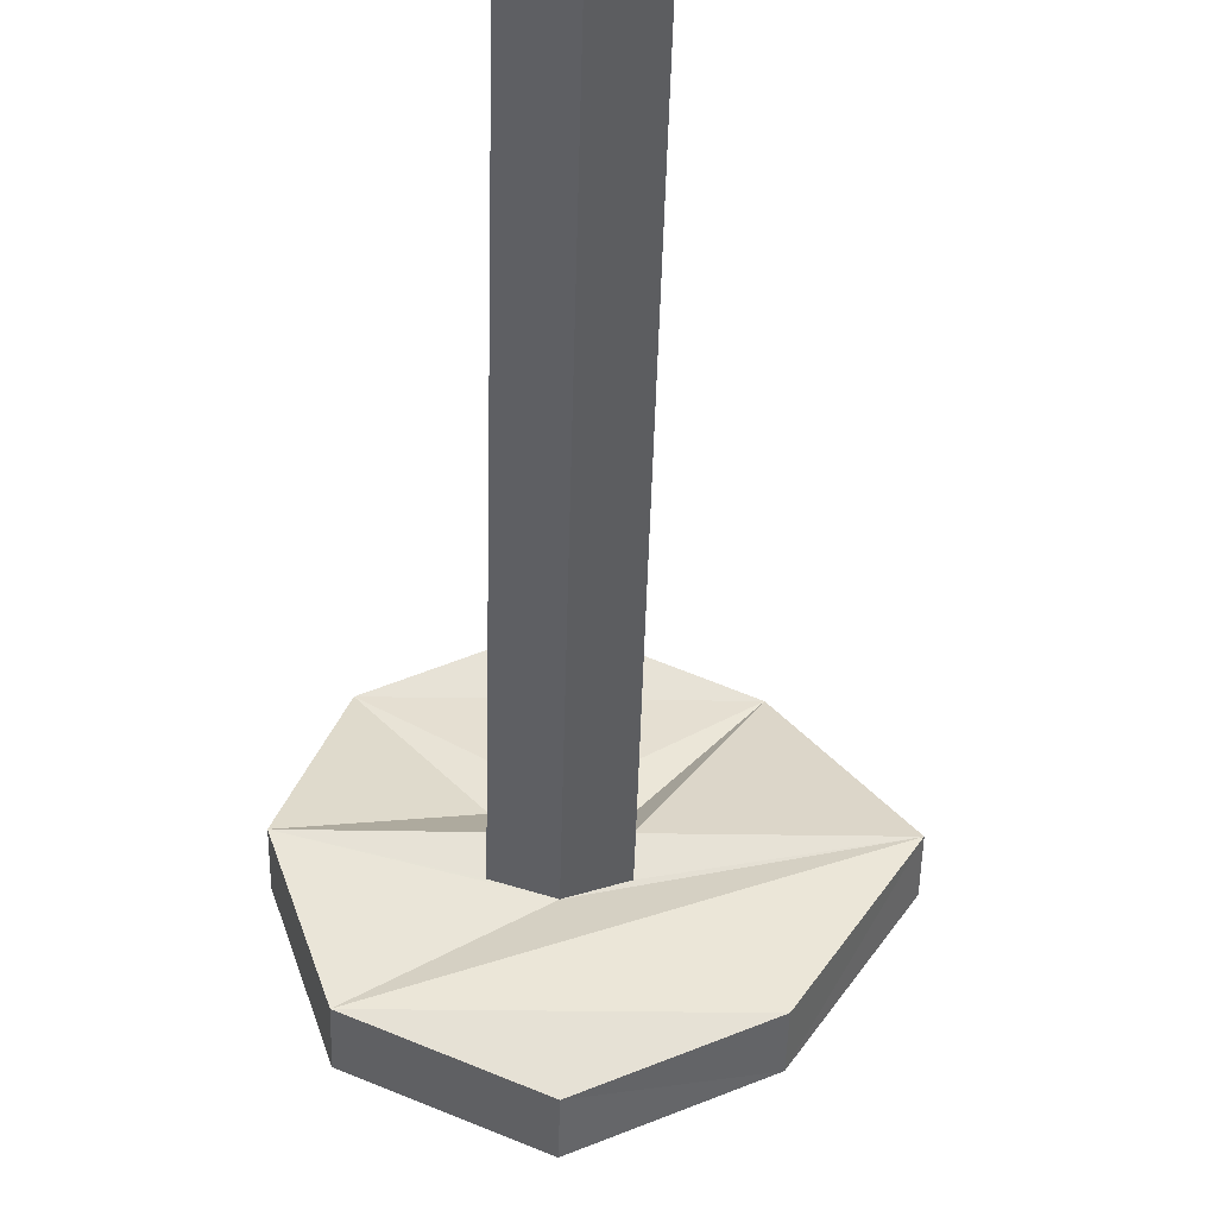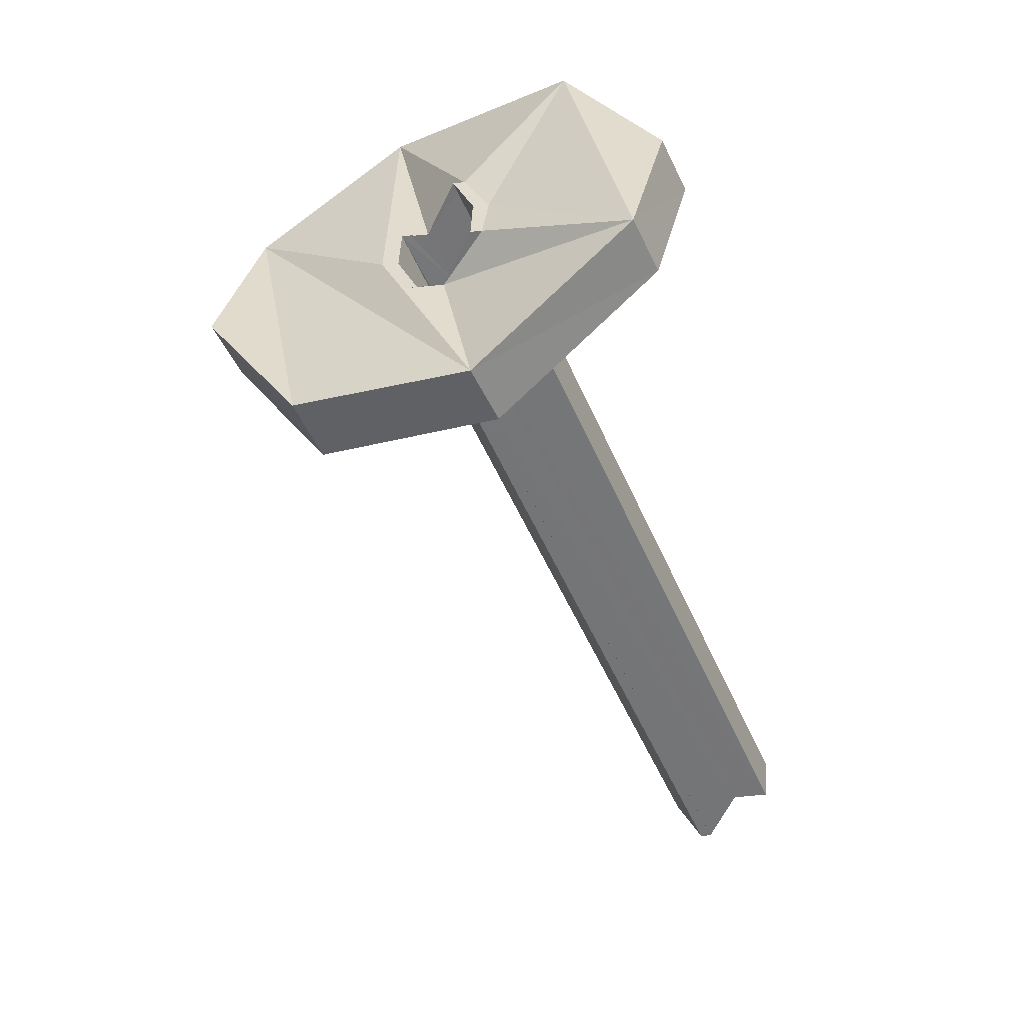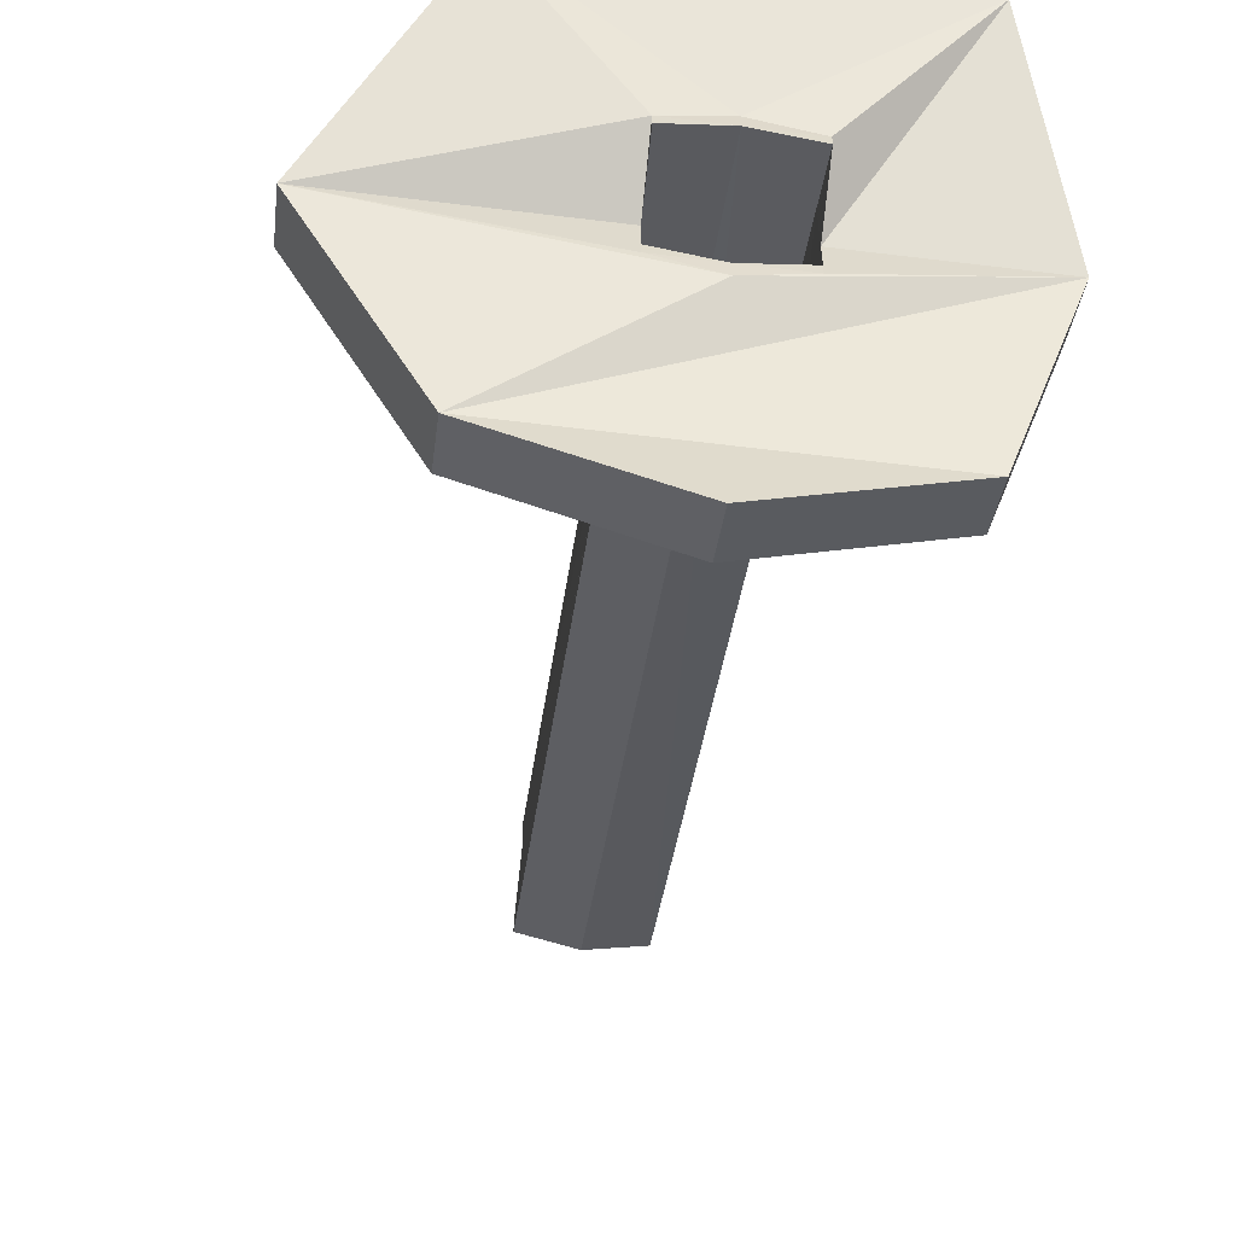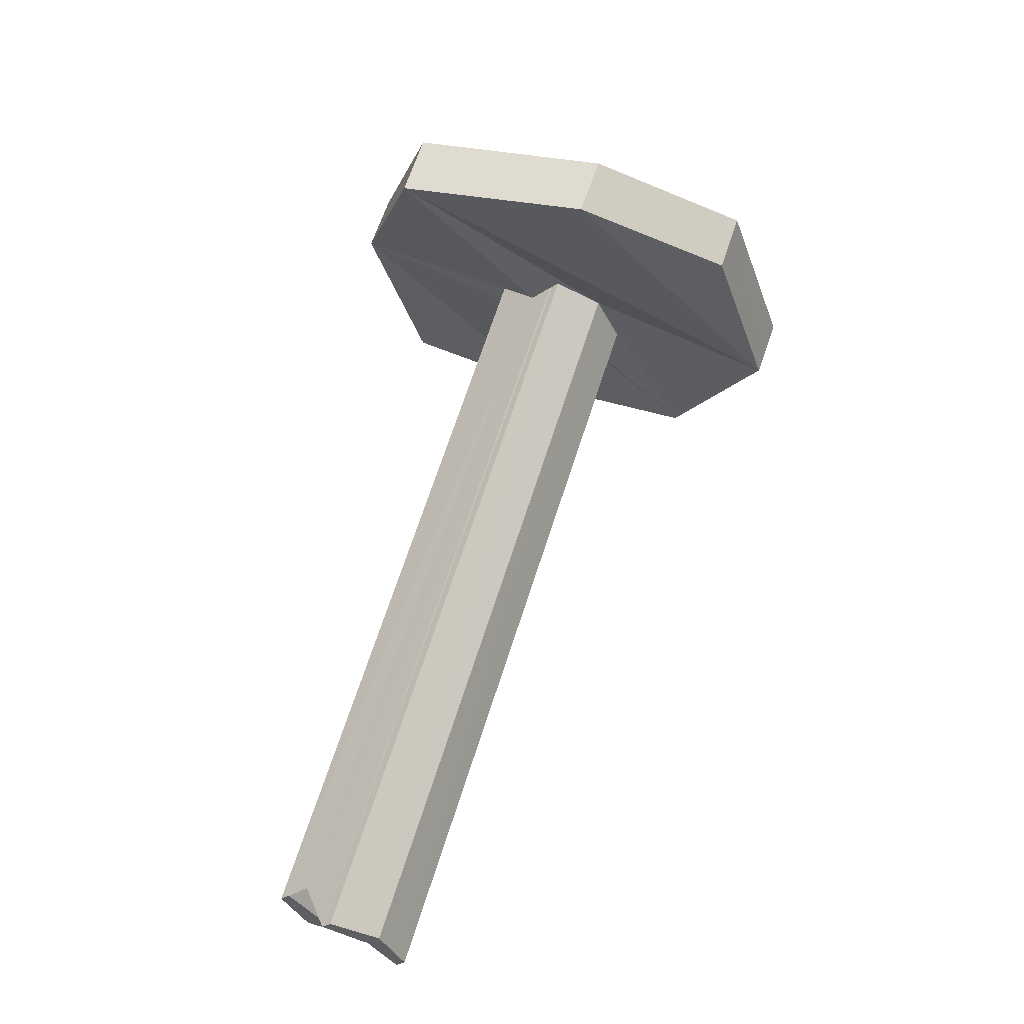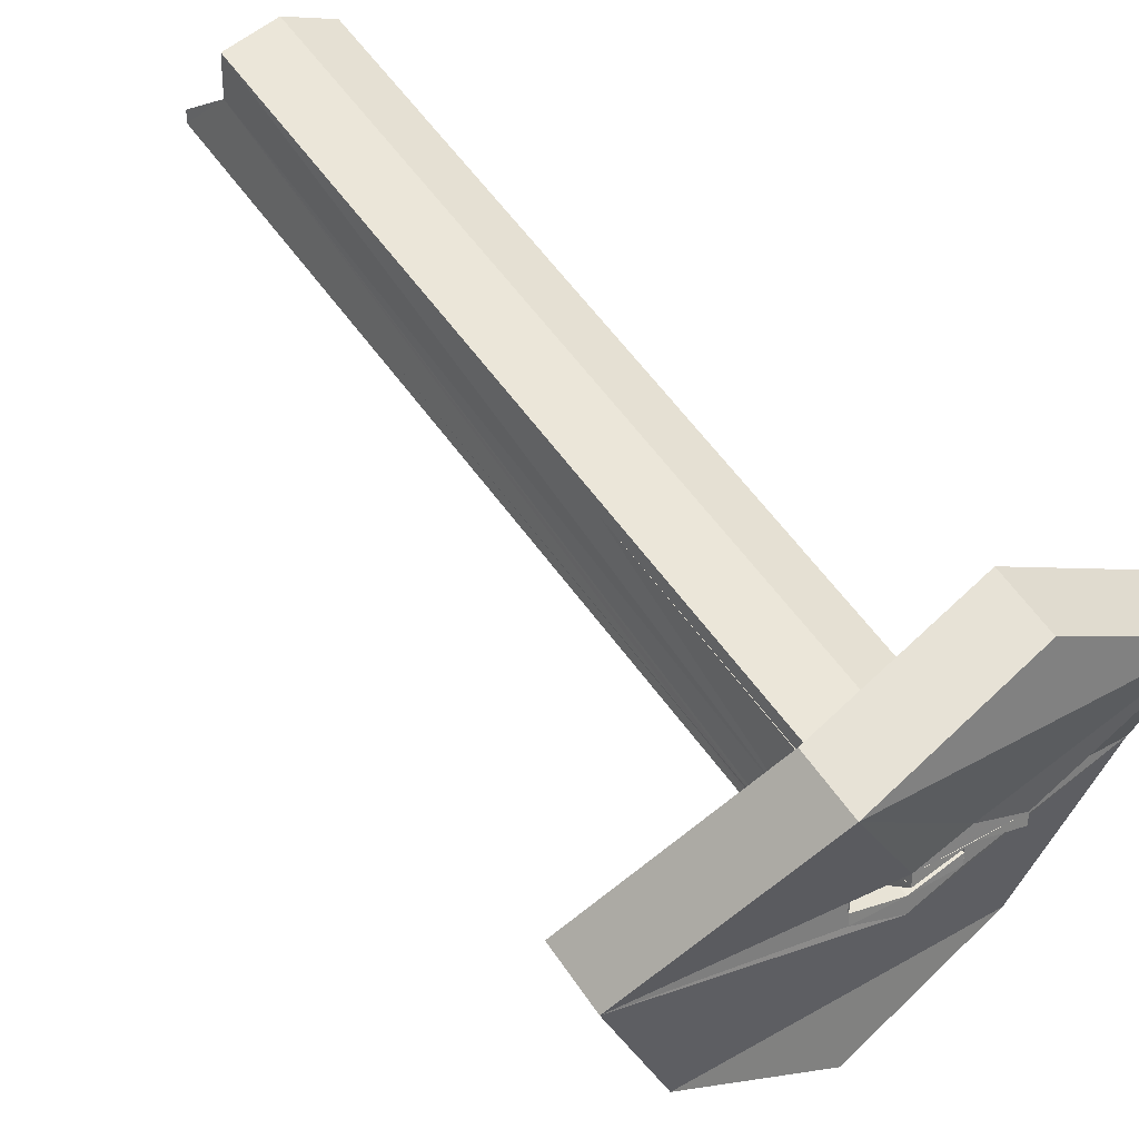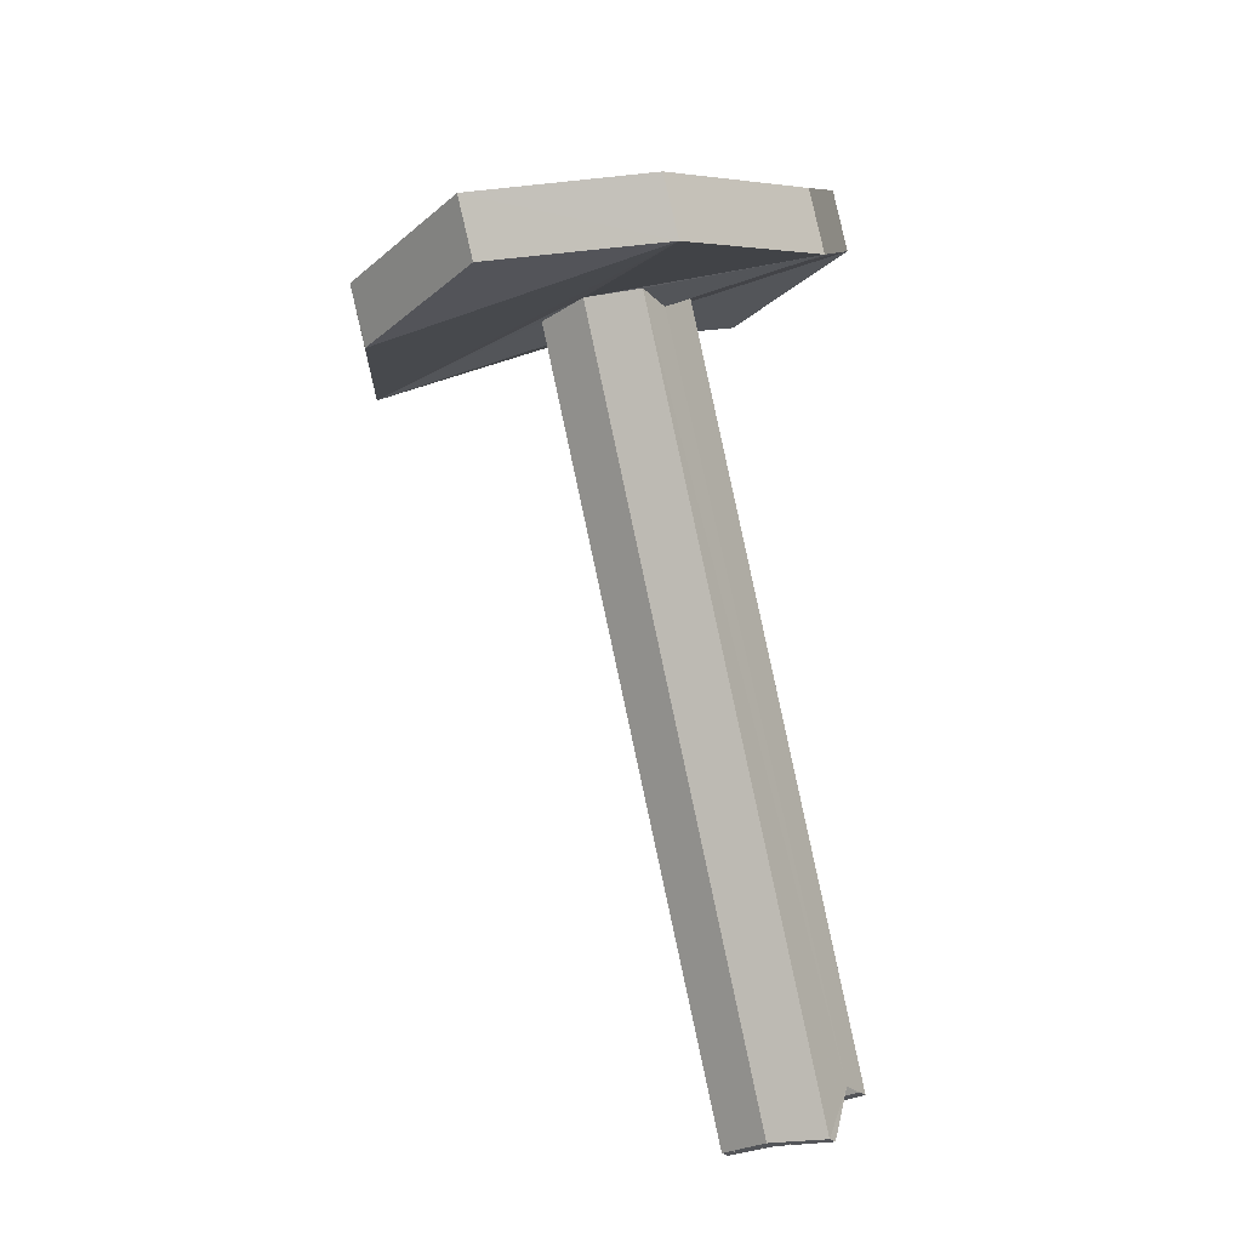
<metadata>
{"format":"obj","ext":"obj","renderer":"f3d","projection":"perspective","resolution":1024,"background":"white","views":[{"elev":-25.7,"azim":-1.7,"up":"+Z"},{"elev":34.0,"azim":-99.9,"up":"+Y"},{"elev":-57.7,"azim":172.7,"up":"+Z"},{"elev":-39.4,"azim":130.4,"up":"+Y"},{"elev":31.0,"azim":140.5,"up":"+Z"},{"elev":-24.3,"azim":-148.0,"up":"+Y"}]}
</metadata>
<code>
o 13554
v 2233 1910 9.222
v 2233 1910 9.222
v 2233 1910 9.21
v 2233 1910 9.256
v 2233 1910 9.251
v 2233 1910 9.285
v 2233 1910 9.28
v 2233 1910 9.262
v 2233 1910 9.265
v 2233 1910 9.256
v 2233 1910 9.249
v 2233 1909 9.319
v 2233 1909 9.312
v 2233 1910 9.249
v 2233 1910 9.256
v 2233 1909 9.305
v 2233 1909 9.307
v 2233 1909 9.307
v 2233 1909 9.305
v 2233 1909 9.305
v 2233 1909 9.307
v 2233 1909 9.307
v 2233 1910 9.249
v 2233 1910 9.251
v 2233 1909 9.307
v 2233 1909 9.307
v 2233 1909 9.312
v 2233 1910 9.251
v 2233 1909 9.307
v 2233 1909 9.305
v 2233 1910 9.249
v 2233 1910 9.256
v 2233 1910 9.256
v 2233 1909 9.319
v 2233 1910 9.249
v 2233 1910 9.256
v 2233 1910 9.256
v 2233 1910 9.262
v 2233 1909 9.312
v 2233 1909 9.317
v 2233 1909 9.319
v 2233 1910 9.256
v 2233 1910 9.256
v 2233 1910 9.256
v 2233 1910 9.258
v 2233 1910 9.256
v 2233 1910 9.258
v 2233 1910 9.26
v 2233 1910 9.256
v 2233 1910 9.251
v 2233 1910 9.256
v 2233 1909 9.317
v 2233 1910 9.258
v 2233 1910 9.26
v 2233 1909 9.317
v 2233 1910 9.256
v 2233 1910 9.251
v 2233 1910 9.256
v 2233 1909 9.312
v 2233 1910 9.262
v 2233 1909 9.322
v 2233 1910 9.265
v 2233 1910 9.246
v 2233 1909 9.305
v 2233 1909 9.305
v 2233 1910 9.244
v 2233 1910 9.251
v 2233 1910 9.28
v 2233 1910 9.222
v 2233 1910 9.222
v 2233 1910 9.262
v 2233 1910 9.285
v 2233 1910 9.265
v 2233 1909 9.319
v 2233 1909 9.322
v 2233 1910 9.262
v 2233 1909 9.319
v 2233 1909 9.319
v 2233 1909 9.322
v 2233 1910 9.251
v 2233 1910 9.28
v 2233 1910 9.256
v 2233 1910 9.285
v 2233 1910 9.222
v 2233 1910 9.226
v 2233 1910 9.251
v 2233 1910 9.285
v 2233 1910 9.297
v 2233 1910 9.241
v 2233 1910 9.244
v 2233 1910 9.244
v 2233 1910 9.251
v 2233 1910 9.251
v 2233 1910 9.244
v 2233 1910 9.256
v 2233 1910 9.246
v 2233 1910 9.251
v 2233 1910 9.258
v 2233 1909 9.307
v 2233 1910 9.249
v 2233 1910 9.244
v 2233 1910 9.244
v 2233 1909 9.305
v 2233 1910 9.256
v 2233 1910 9.248
v 2233 1910 9.226
v 2233 1910 9.226
v 2233 1910 9.214
v 2233 1910 9.226
v 2233 1910 9.21
v 2233 1910 9.222
v 2233 1910 9.21
v 2233 1910 9.246
v 2233 1910 9.249
v 2233 1910 9.256
v 2233 1910 9.226
v 2233 1909 9.302
v 2233 1909 9.305
v 2233 1909 9.312
v 2233 1909 9.305
v 2233 1910 9.249
v 2233 1909 9.312
v 2233 1910 9.28
v 2233 1910 9.258
v 2233 1910 9.261
v 2233 1910 9.258
v 2233 1910 9.251
v 2233 1910 9.28
v 2233 1910 9.28
v 2233 1910 9.292
v 2233 1910 9.297
v 2233 1910 9.285
v 2233 1910 9.297
v 2233 1910 9.251
v 2233 1910 9.258
v 2233 1910 9.256
v 2233 1910 9.251
v 2233 1910 9.256
v 2233 1910 9.258
v 2233 1910 9.258
v 2233 1910 9.258
f 1 2 3
f 1 4 5
f 5 6 7
f 6 8 9
f 4 10 8
f 4 11 10
f 12 10 13
f 14 13 15
f 16 17 13
f 18 16 19
f 19 20 21
f 22 23 19
f 24 13 25
f 19 24 26
f 27 28 22
f 29 30 27
f 27 31 32
f 33 34 27
f 35 36 33
f 34 37 38
f 28 39 37
f 40 37 39
f 40 34 41
f 41 42 40
f 43 40 42
f 44 41 45
f 46 47 45
f 45 48 49
f 48 50 51
f 52 53 41
f 12 52 41
f 54 53 55
f 55 56 54
f 48 56 57
f 58 52 59
f 58 12 60
f 59 24 58
f 60 61 62
f 56 24 63
f 56 63 57
f 24 64 63
f 63 65 66
f 57 67 68
f 69 70 67
f 62 34 71
f 71 72 62
f 33 72 71
f 6 73 72
f 74 73 75
f 75 76 77
f 77 78 79
f 72 80 81
f 82 76 83
f 82 84 85
f 83 86 82
f 83 87 88
f 36 2 80
f 89 80 2
f 69 86 89
f 89 86 90
f 90 86 57
f 90 91 89
f 92 89 91
f 92 91 93
f 94 90 63
f 92 87 95
f 96 91 94
f 92 97 98
f 94 99 96
f 96 99 28
f 100 99 101
f 102 103 100
f 28 43 96
f 43 104 97
f 96 43 105
f 105 43 93
f 43 95 87
f 69 95 106
f 107 106 95
f 108 69 109
f 109 107 108
f 107 110 108
f 111 108 112
f 112 107 1
f 107 36 113
f 113 36 114
f 113 115 116
f 114 117 113
f 117 114 118
f 114 119 118
f 118 120 117
f 120 113 117
f 113 120 121
f 122 121 120
f 4 113 121
f 57 123 124
f 124 123 125
f 126 124 125
f 127 126 128
f 129 126 125
f 129 125 123
f 129 123 130
f 130 72 129
f 123 131 130
f 132 130 133
f 133 123 83
f 134 135 136
f 137 138 139
f 140 138 141

</code>
